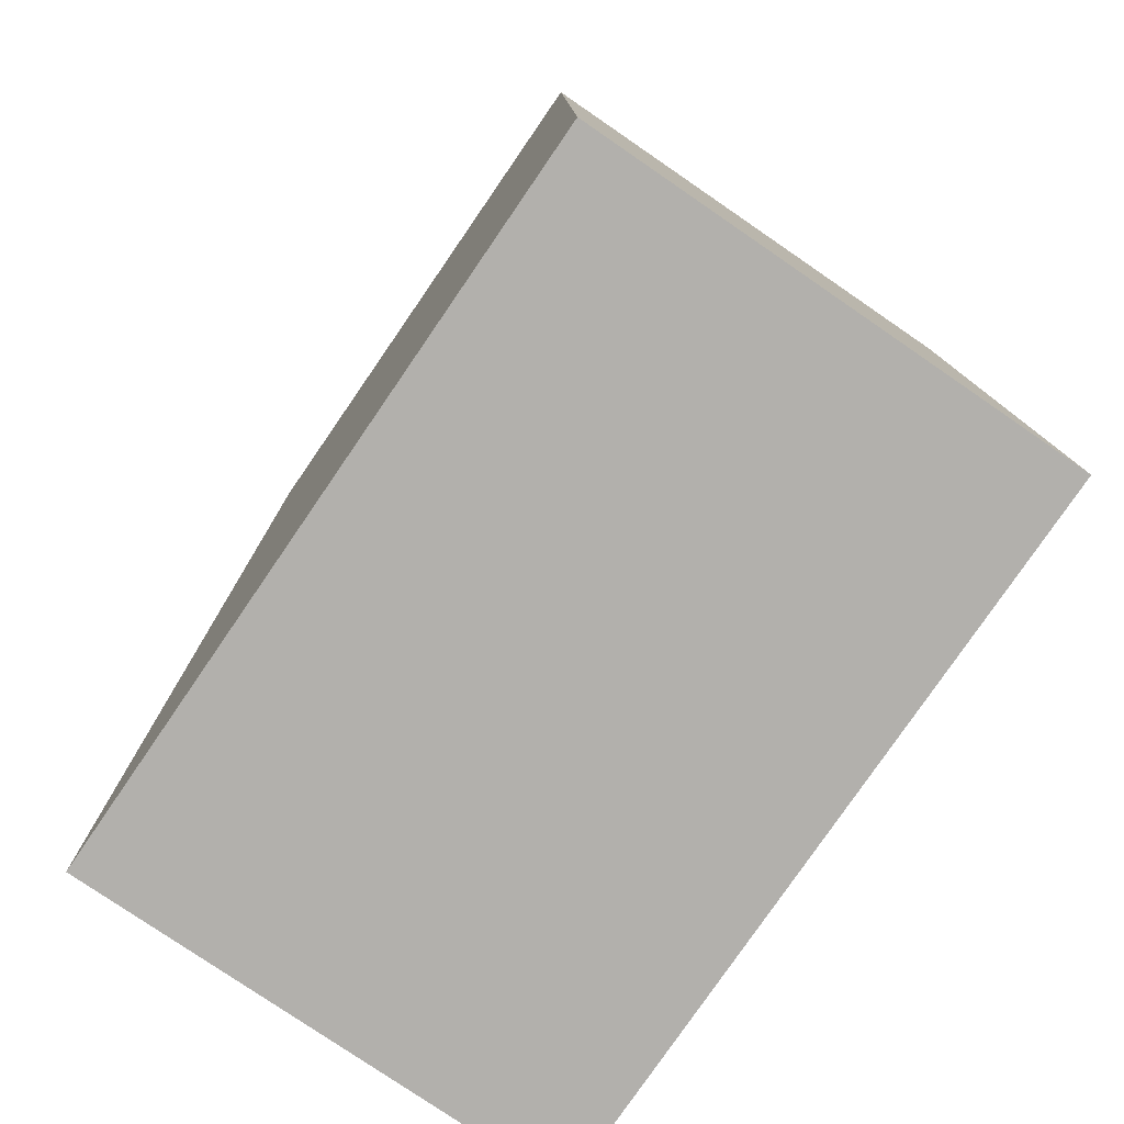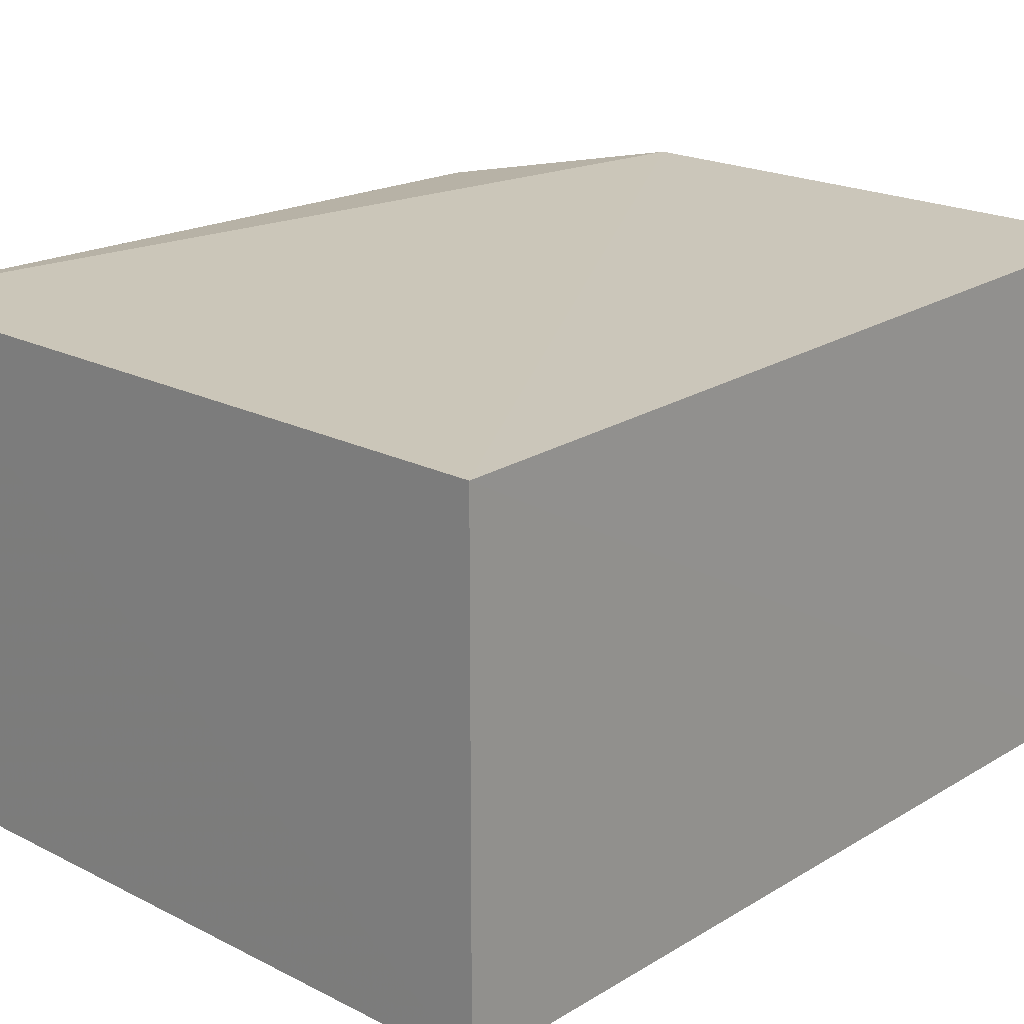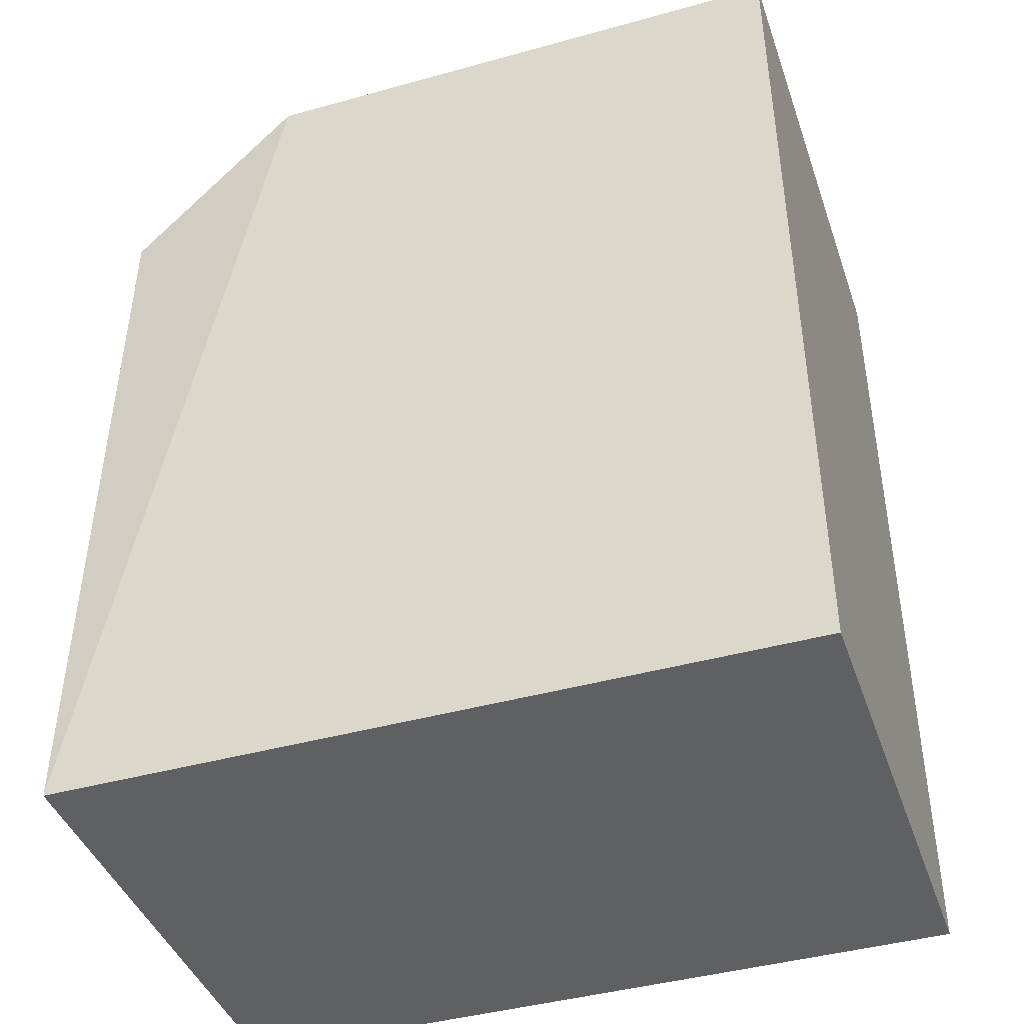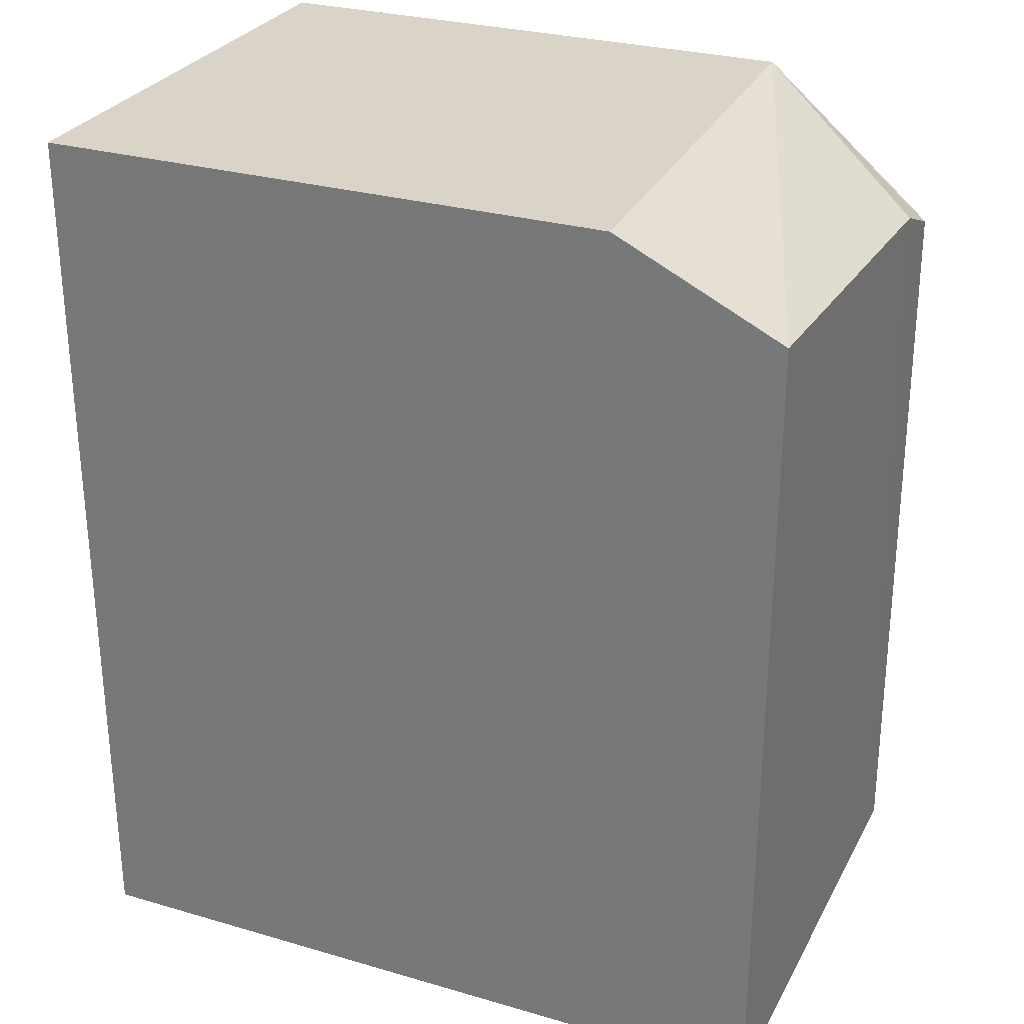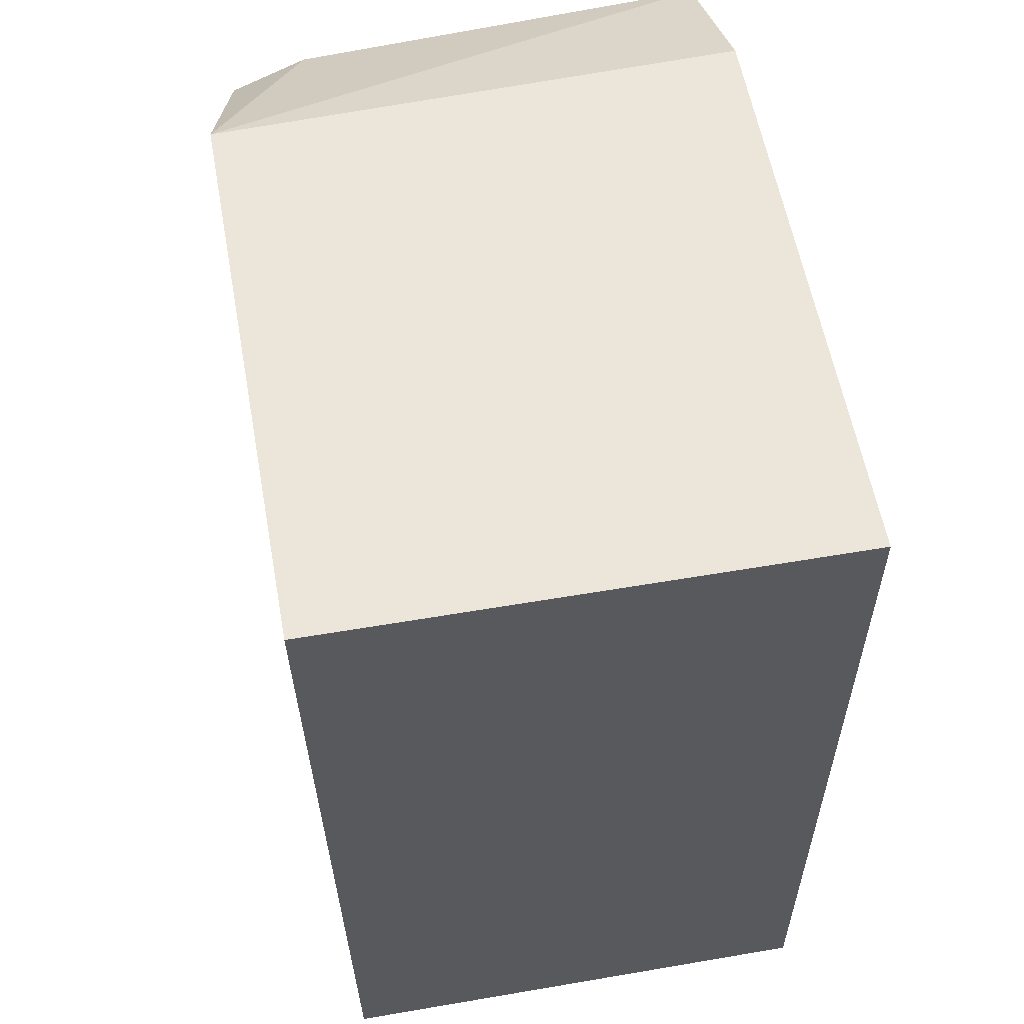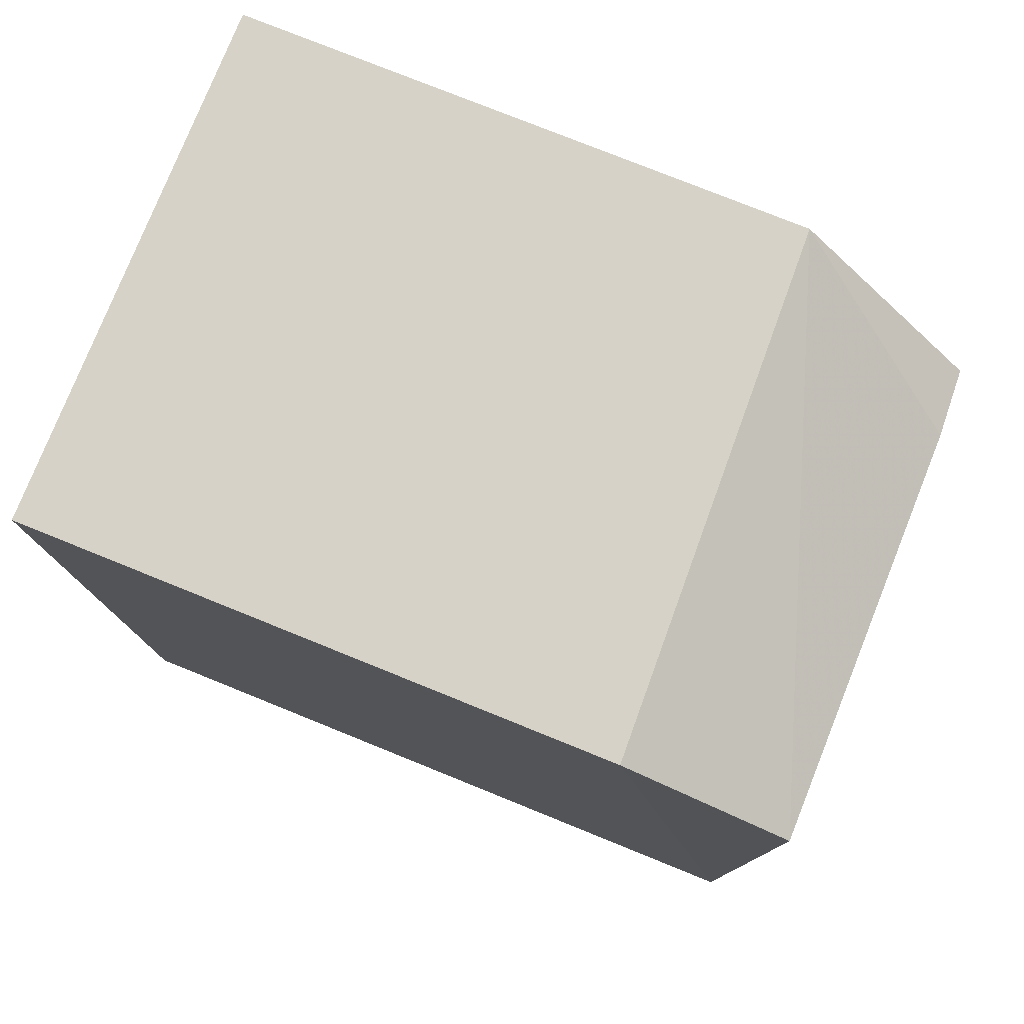
<metadata>
{"format":"obj","ext":"obj","renderer":"f3d","projection":"perspective","resolution":1024,"background":"white","views":[{"elev":-78.7,"azim":-124.4,"up":"+Z"},{"elev":20.3,"azim":-137.4,"up":"+Y"},{"elev":-42.2,"azim":-161.4,"up":"+Z"},{"elev":28.7,"azim":23.5,"up":"+Z"},{"elev":57.6,"azim":-100.1,"up":"+Z"},{"elev":78.4,"azim":22.0,"up":"+Z"}]}
</metadata>
<code>
v 0.004088 0.04204 0.2183
v 0.01878 0.001037 0.2118
v 0.01889 0.04071 0.1463
v -0.04053 0.04062 0.1463
v -0.04051 0.0008562 0.2183
v 0.01883 0.0008562 0.1462
v 0.01875 0.03977 0.2071
v 0.005534 0.0008597 0.2183
v -0.0405 0.0419 0.2183
v 0.01885 0.03372 0.2096
v -0.04051 0.0008562 0.1462
f 1 3 4
f 7 3 1
f 8 2 1
f 8 6 2
f 8 5 6
f 9 1 4
f 9 4 5
f 9 8 1
f 9 5 8
f 10 6 3
f 10 2 6
f 10 3 7
f 10 7 1
f 10 1 2
f 11 4 3
f 11 3 6
f 11 6 5
f 11 5 4

</code>
